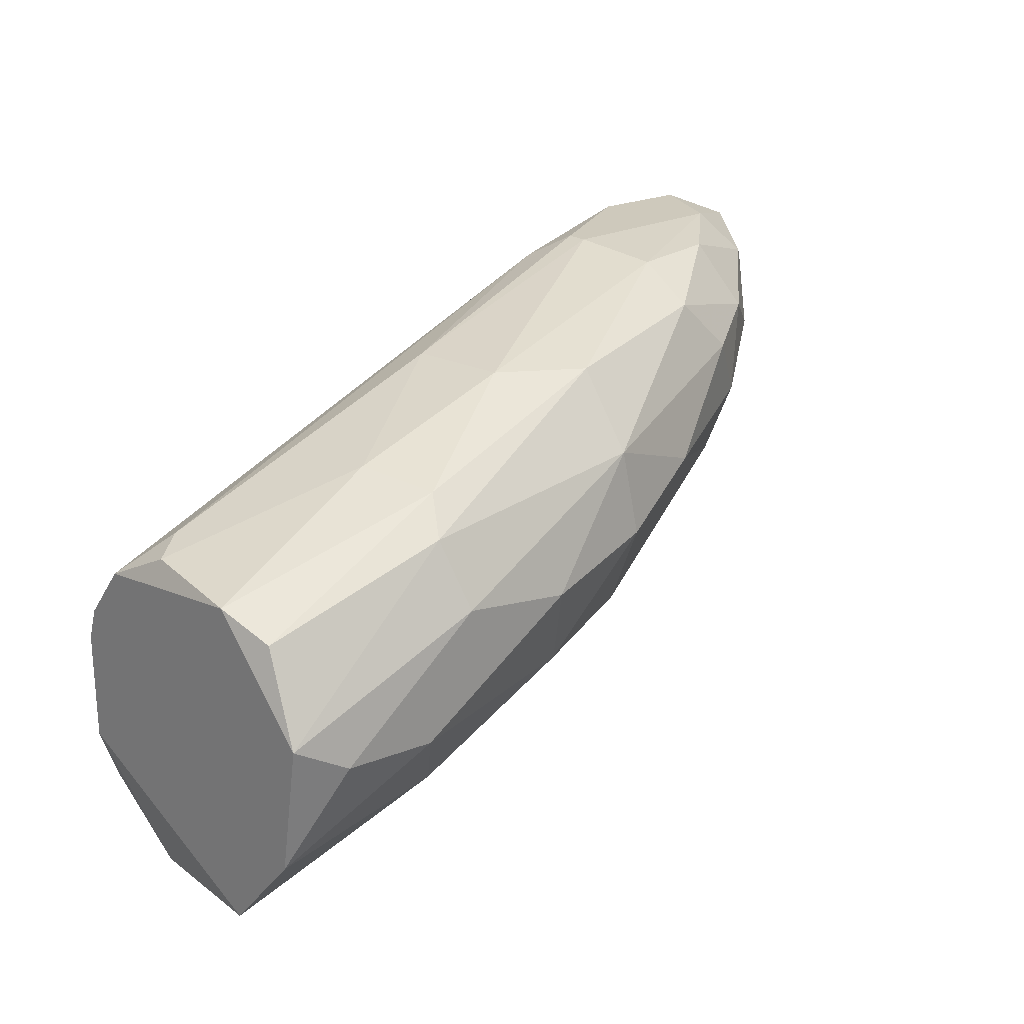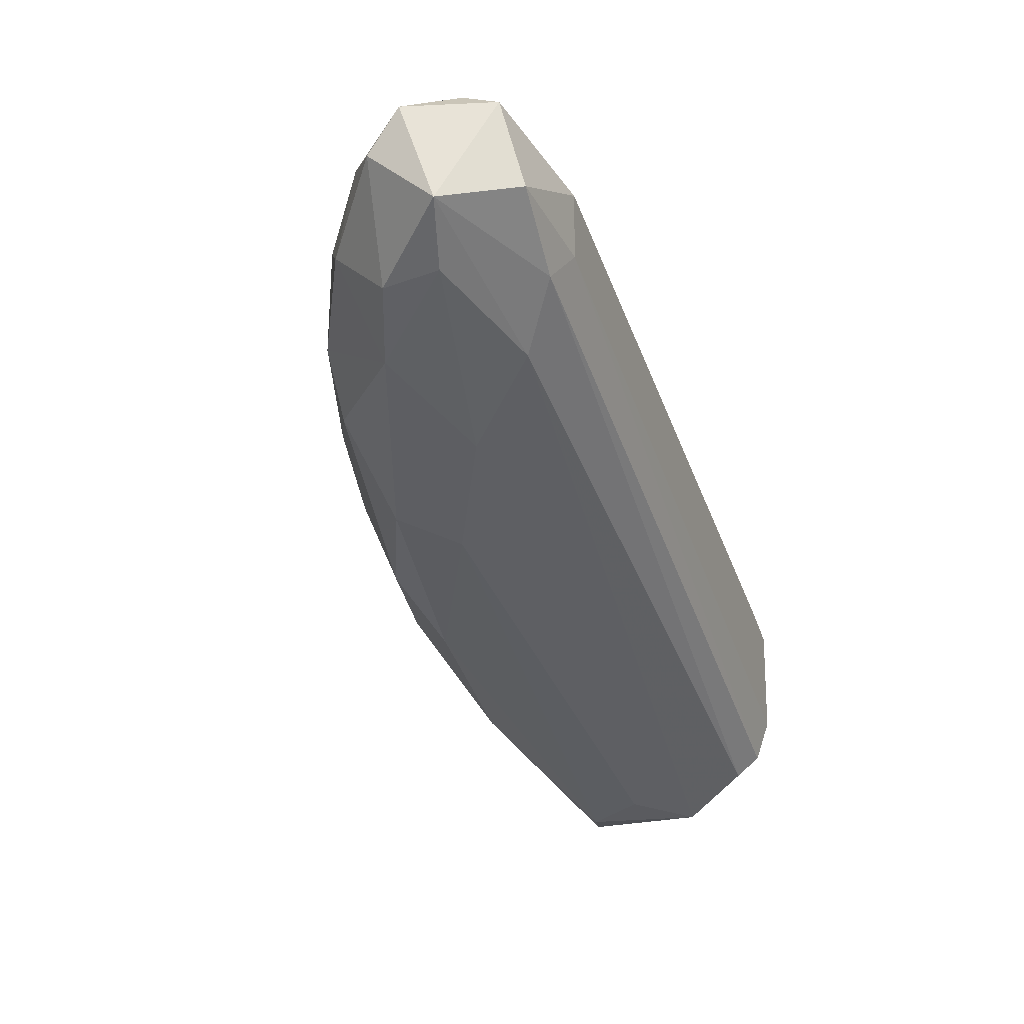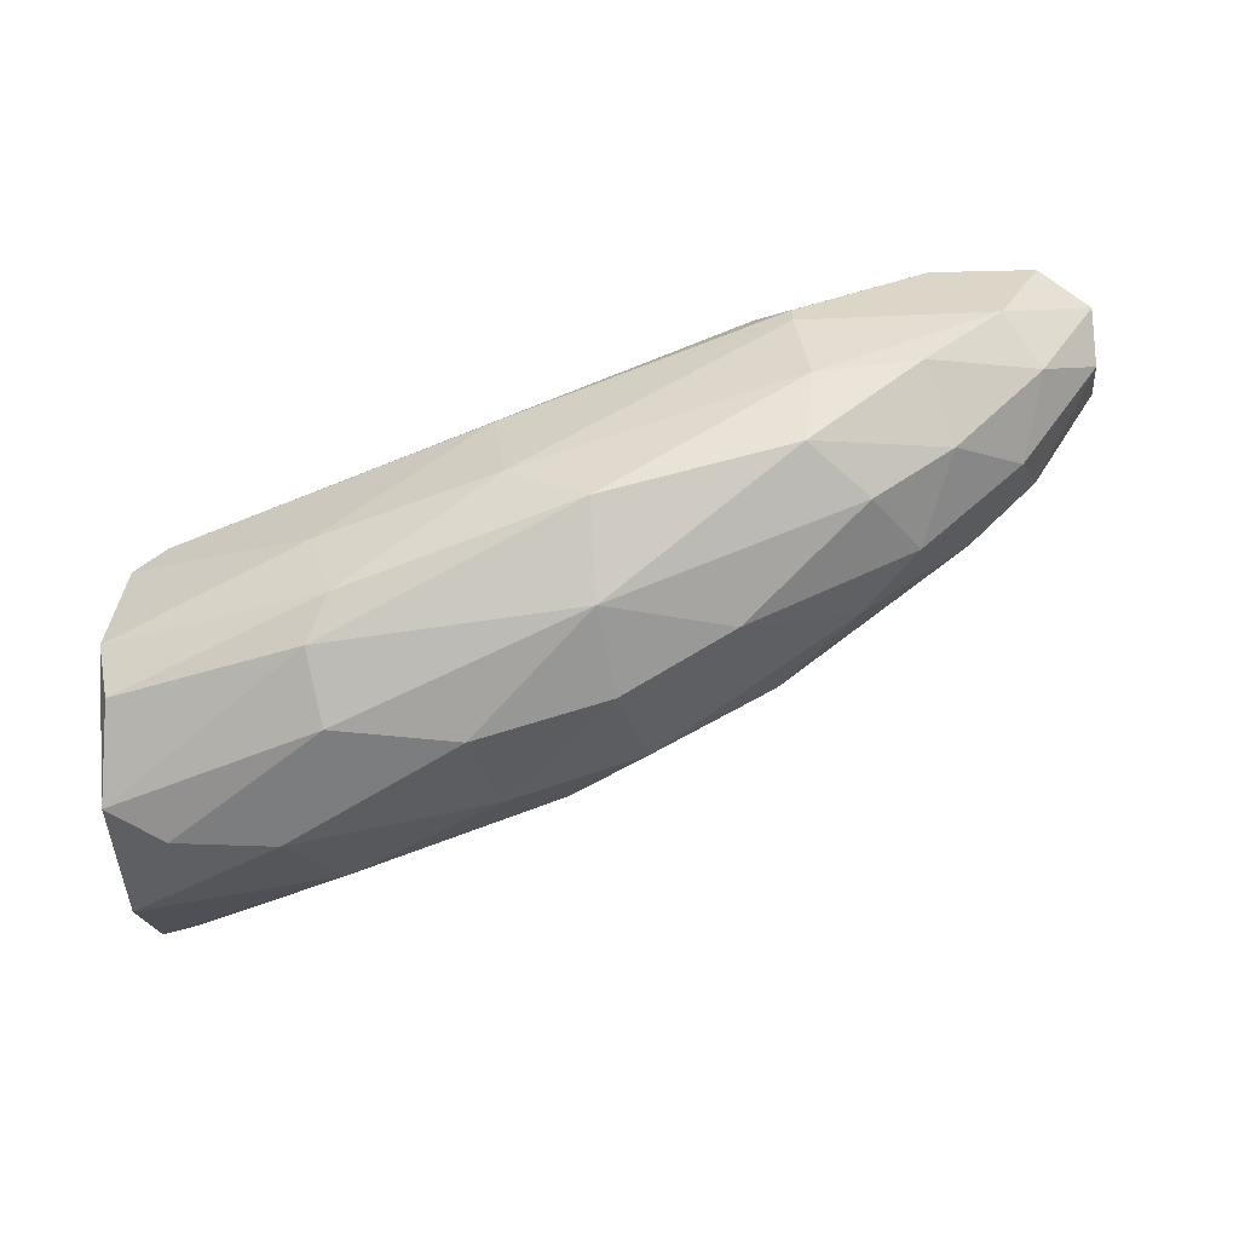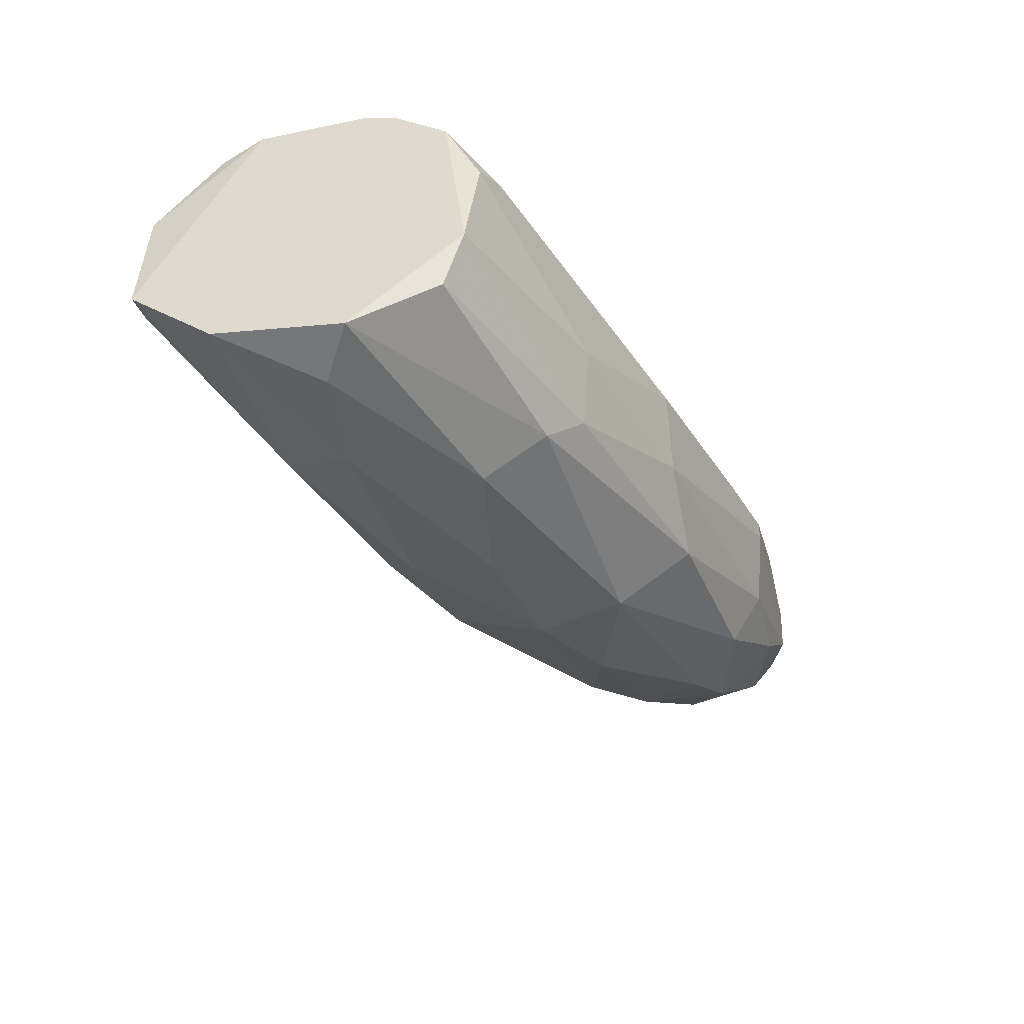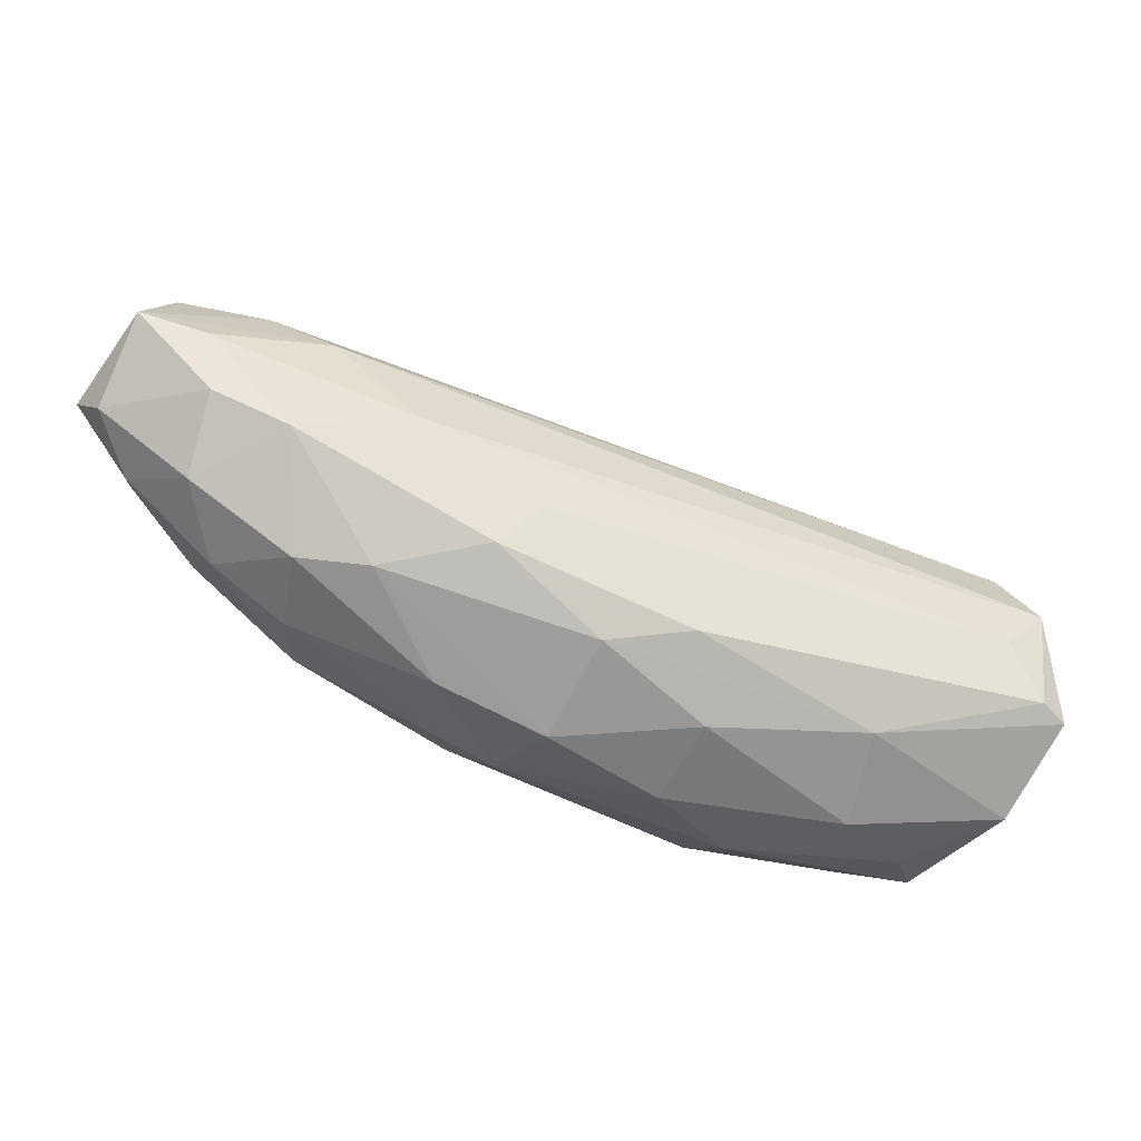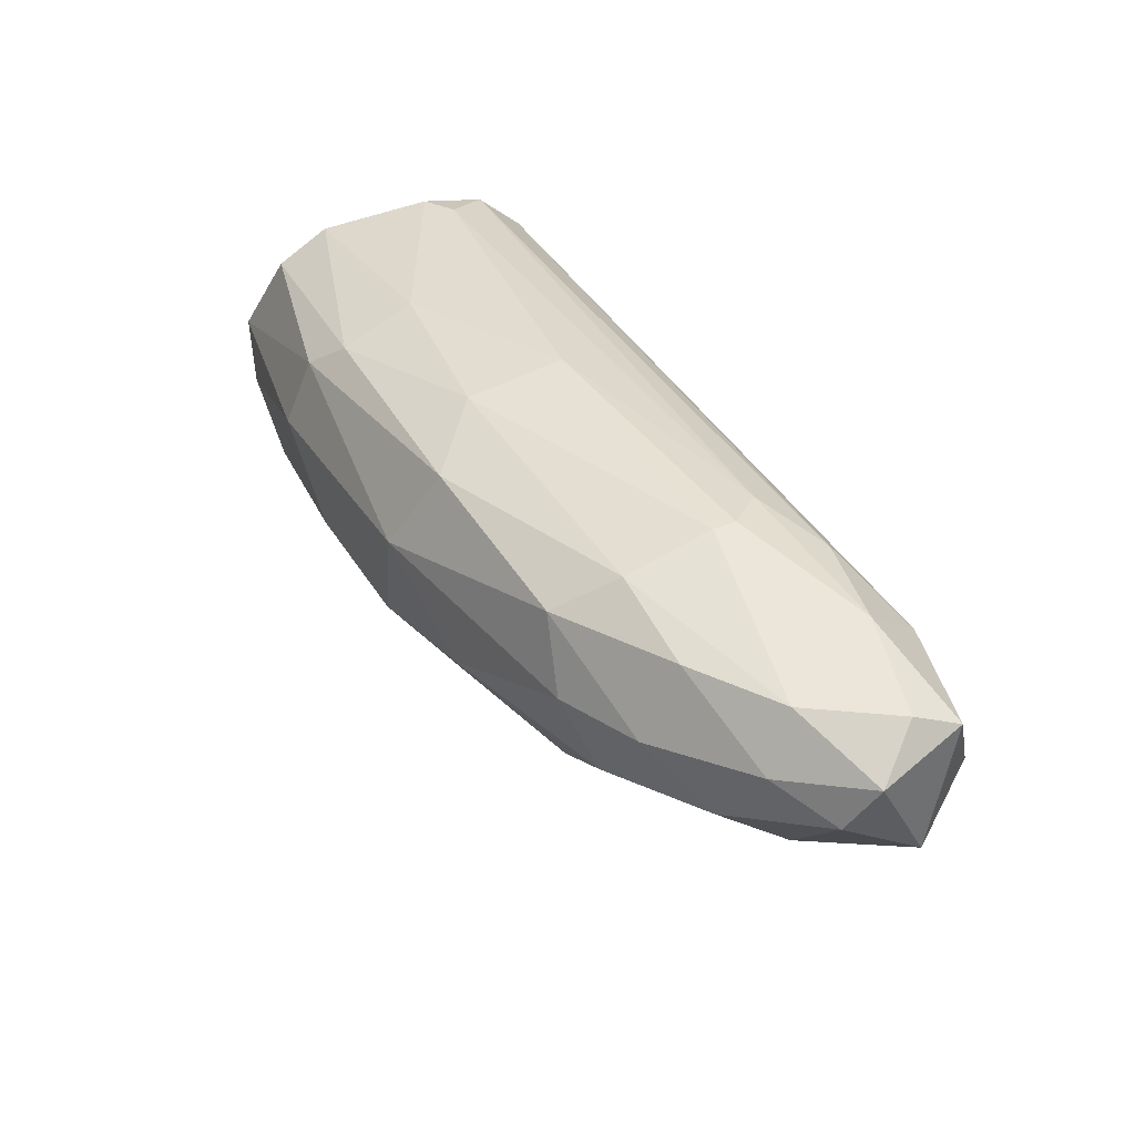
<metadata>
{"format":"obj","ext":"obj","renderer":"f3d","projection":"perspective","resolution":1024,"background":"white","views":[{"elev":22.4,"azim":136.2,"up":"+Y"},{"elev":-19.5,"azim":-64.4,"up":"+Y"},{"elev":-59.0,"azim":-175.9,"up":"+Z"},{"elev":-45.1,"azim":103.6,"up":"+Z"},{"elev":-37.4,"azim":-44.4,"up":"+Z"},{"elev":55.7,"azim":-111.3,"up":"+Y"}]}
</metadata>
<code>
v -0.05638 0.03102 -0.04048
v 0.0276 -0.006454 -0.01981
v -0.04863 0.04652 -0.01207
v -0.037 0.02843 -0.04953
v 0.004342 0.03489 -0.04824
v -0.07189 0.03748 -0.0069
v -0.07189 0.02972 -0.01723
v -0.07189 0.0504 -0.01465
v -0.06026 0.04135 -0.0379
v -0.06026 0.0504 -0.01336
v -0.04087 0.01422 -0.03919
v -0.04087 0.04781 -0.01723
v 0.0121 0.009054 -0.056
v -0.07317 0.04781 -0.009481
v -0.01116 0.01035 -0.05211
v 0.0289 0.02843 -0.03016
v 0.0289 -0.01163 -0.02757
v 0.0289 -0.003867 -0.01723
v 0.0289 0.02455 -0.04953
v -0.0228 0.04264 -0.04565
v -0.0228 0.0336 -0.05211
v -0.01375 0.04264 -0.03919
v -0.03571 0.01164 -0.03273
v -0.06801 0.03618 -0.03273
v -0.02666 0.01164 -0.04695
v -0.05897 0.04264 -0.0069
v -0.05897 0.03489 -0.0069
v -0.07836 0.03489 -0.01465
v 0.02502 0.02972 -0.02757
v 0.005628 0.02326 -0.056
v -0.05121 0.03876 -0.04307
v -0.01763 0.00518 -0.04436
v 0.03019 -0.00128 -0.05212
v 0.03019 0.02714 -0.04307
v 0.03019 0.01422 -0.01594
v 0.03019 0.01422 -0.0547
v 0.03019 -0.01163 -0.04307
v 0.03019 0.01809 -0.01723
v 0.03019 0.02455 -0.0224
v 0.03019 0.0013 -0.01594
v -0.06284 0.02455 -0.02886
v -0.06284 0.03102 -0.008188
v -0.04605 0.0491 -0.03402
v 0.02632 -0.01163 -0.04177
v 0.006924 1.3e-05 -0.04953
v 0.006924 0.03102 -0.05211
v 0.006924 0.03618 -0.03919
v -0.01247 0.04264 -0.02757
v -0.06672 0.0504 -0.02499
v -0.04991 0.02455 -0.04177
v -0.04991 0.0181 -0.02369
v -0.05768 0.02455 -0.01336
v -0.05768 0.0491 -0.03273
v -0.07059 0.02972 -0.02499
v -0.07059 0.04523 -0.02886
v 0.02372 0.01035 -0.056
v -0.008579 0.02068 -0.056
v 0.02244 -0.01033 -0.03403
v -0.04475 0.0504 -0.02111
v -0.04475 0.0504 -0.02369
v -0.04475 0.04523 -0.04177
v -0.07705 0.04264 -0.02369
v -0.07705 0.04781 -0.01982
v -0.02408 0.02326 -0.05341
f 33 13 56
f 36 38 37
f 59 60 8
f 26 38 3
f 38 36 34
f 17 52 51
f 18 17 40
f 17 37 40
f 37 38 40
f 3 38 39
f 34 16 39
f 38 34 39
f 45 37 44
f 37 17 44
f 61 21 31
f 37 45 33
f 36 37 33
f 45 13 33
f 21 61 20
f 22 5 20
f 60 59 48
f 22 60 48
f 54 28 62
f 30 21 46
f 36 30 46
f 21 20 46
f 20 5 46
f 6 26 14
f 28 6 14
f 38 26 35
f 26 40 35
f 40 38 35
f 51 11 23
f 44 23 32
f 25 45 32
f 11 25 32
f 45 44 32
f 23 11 32
f 28 52 42
f 6 28 42
f 13 45 15
f 45 25 15
f 25 64 15
f 26 6 27
f 18 40 27
f 40 26 27
f 42 18 27
f 6 42 27
f 34 36 19
f 5 34 19
f 36 46 19
f 46 5 19
f 55 62 63
f 62 28 63
f 28 14 63
f 14 8 63
f 3 39 12
f 48 59 12
f 17 18 2
f 52 17 2
f 18 42 2
f 42 52 2
f 60 22 43
f 20 61 43
f 22 20 43
f 61 53 43
f 64 21 57
f 21 30 57
f 30 13 57
f 13 15 57
f 15 64 57
f 25 11 50
f 64 25 50
f 5 22 47
f 16 34 47
f 34 5 47
f 22 48 47
f 62 55 24
f 54 62 24
f 59 8 10
f 26 3 10
f 14 26 10
f 8 14 10
f 12 59 10
f 3 12 10
f 11 51 41
f 1 50 41
f 50 11 41
f 24 1 41
f 54 24 41
f 39 16 29
f 12 39 29
f 48 12 29
f 16 47 29
f 47 48 29
f 17 51 58
f 44 17 58
f 51 23 58
f 23 44 58
f 8 60 49
f 53 55 49
f 63 8 49
f 55 63 49
f 60 43 49
f 43 53 49
f 21 64 4
f 31 21 4
f 1 31 4
f 64 50 4
f 50 1 4
f 52 28 7
f 51 52 7
f 28 54 7
f 41 51 7
f 54 41 7
f 61 31 9
f 31 1 9
f 55 53 9
f 53 61 9
f 1 24 9
f 24 55 9
f 30 36 56
f 13 30 56
f 36 33 56

</code>
